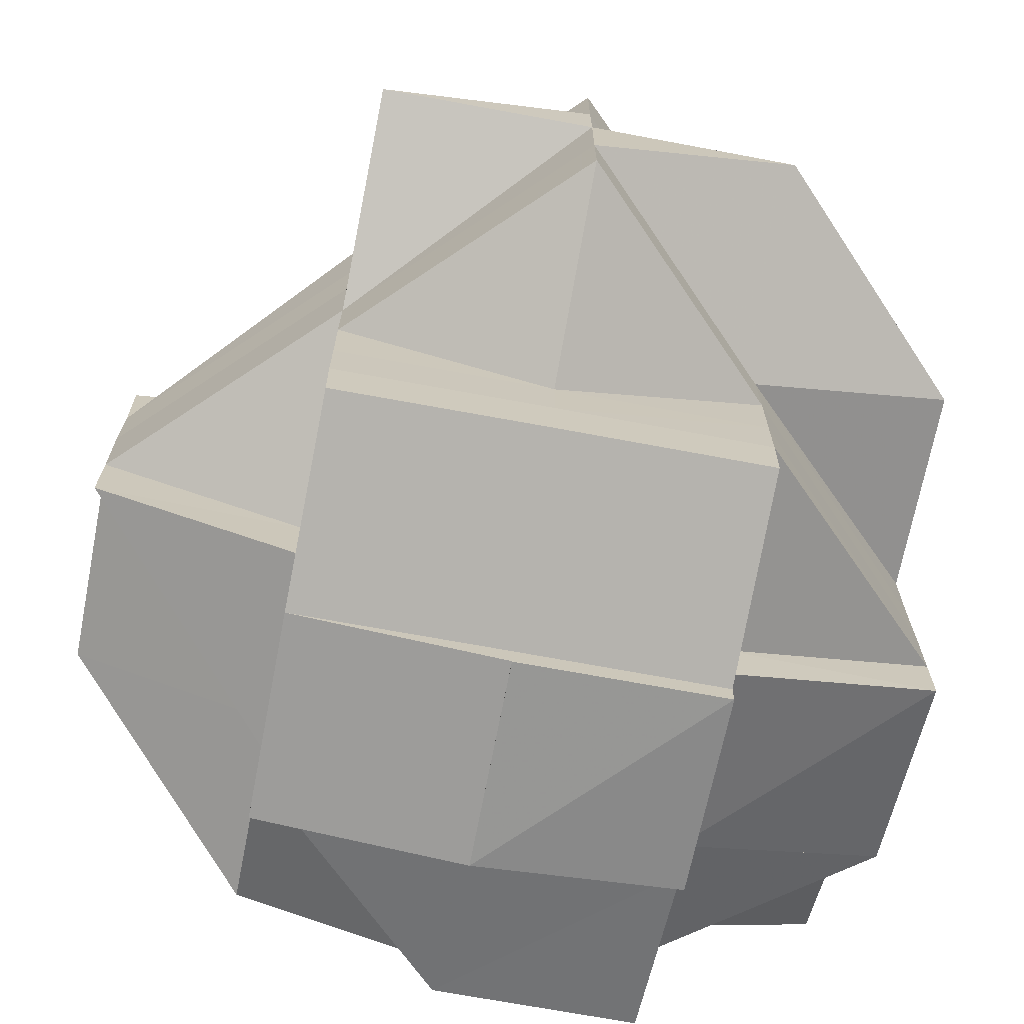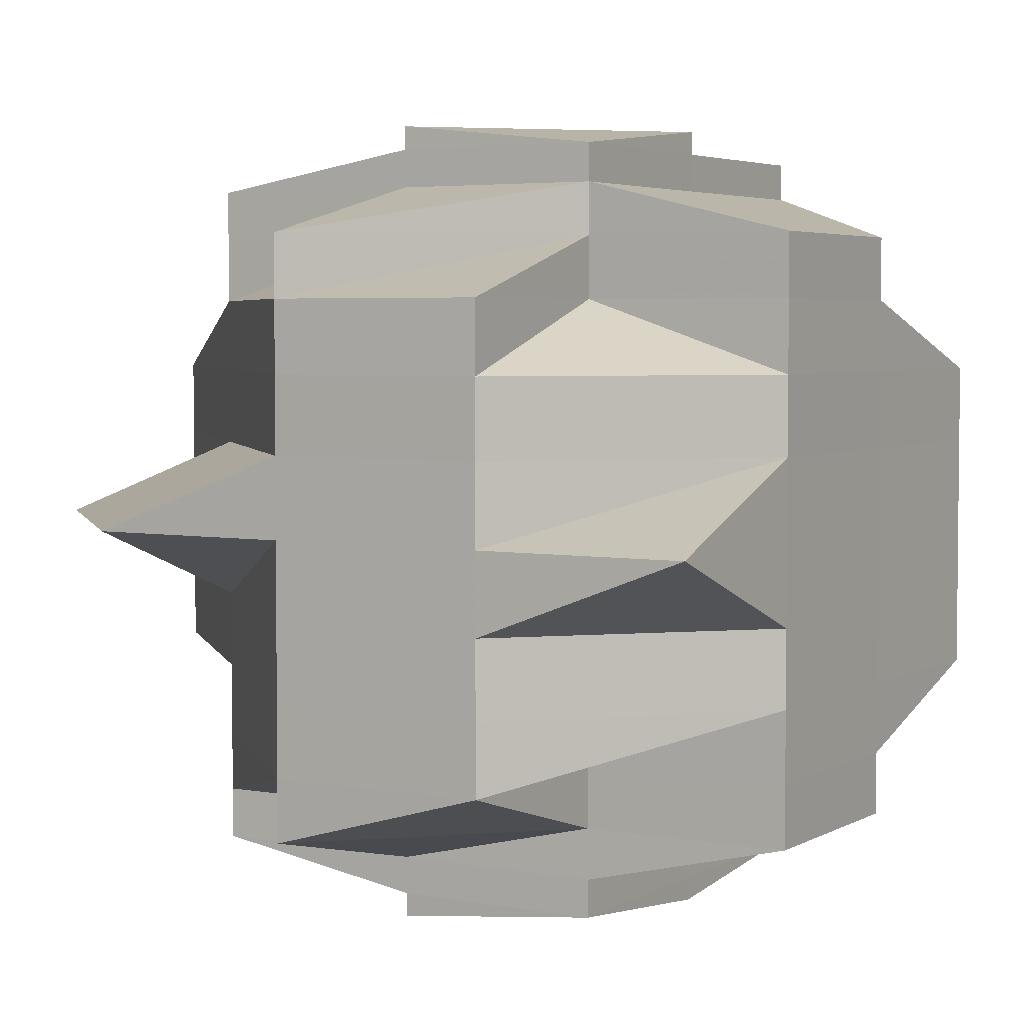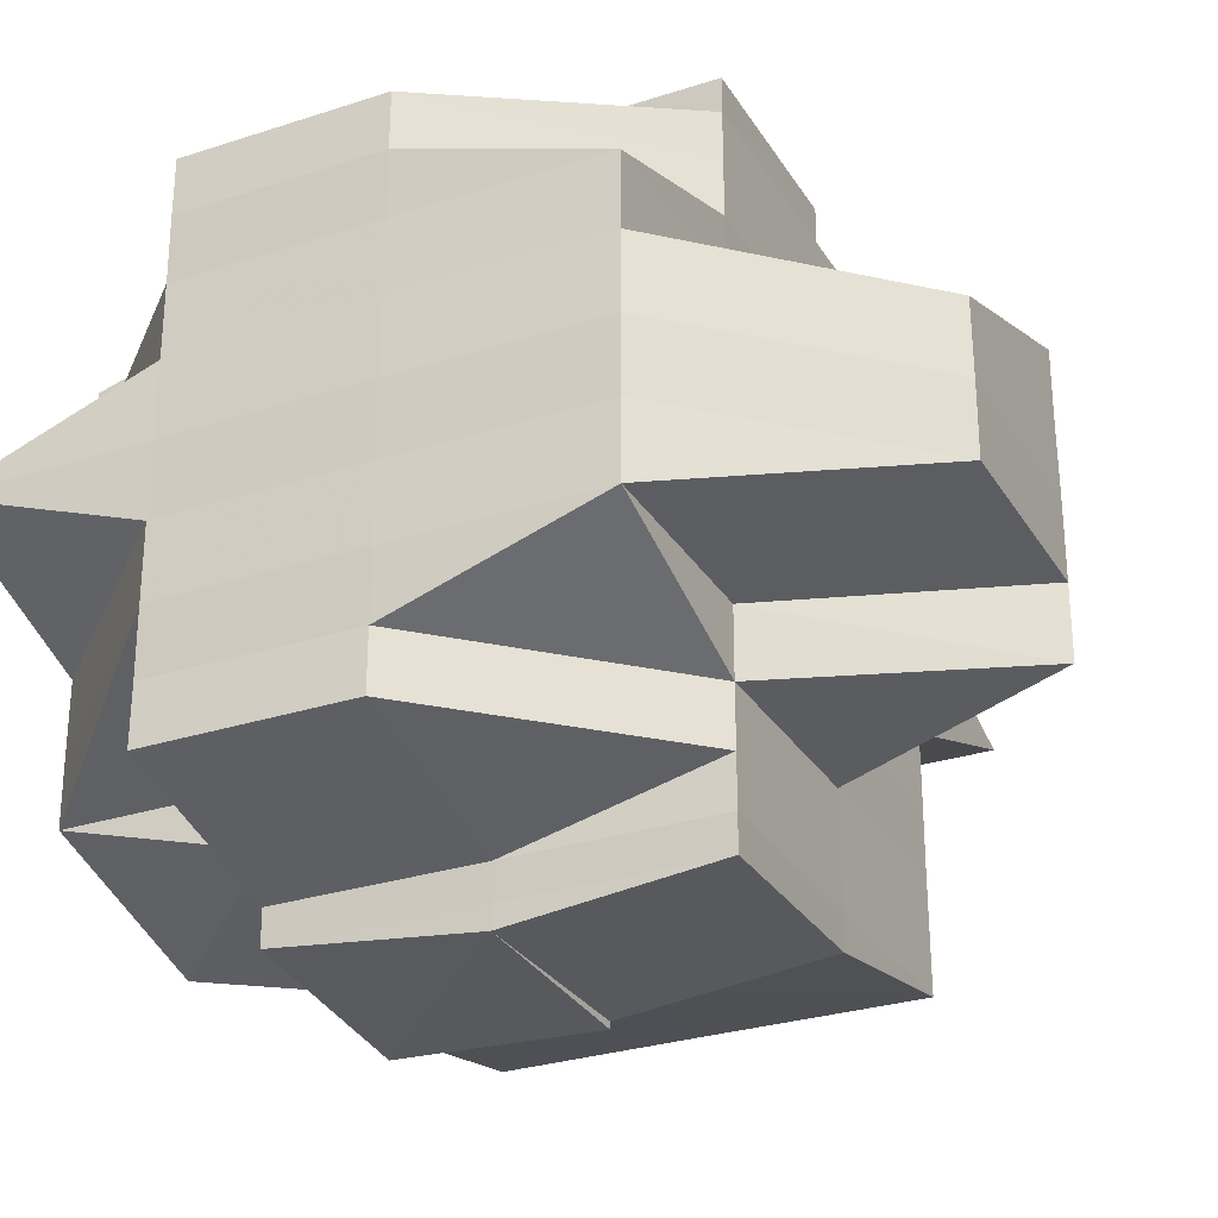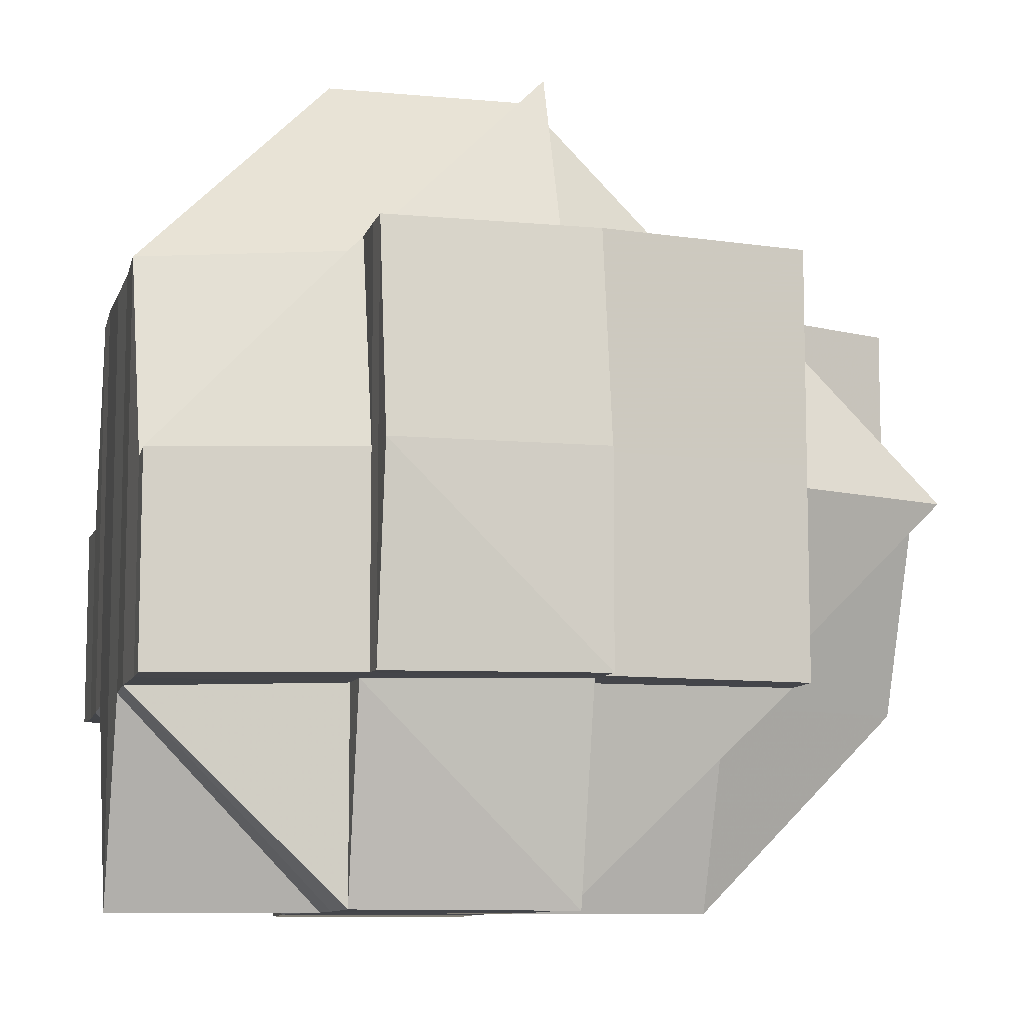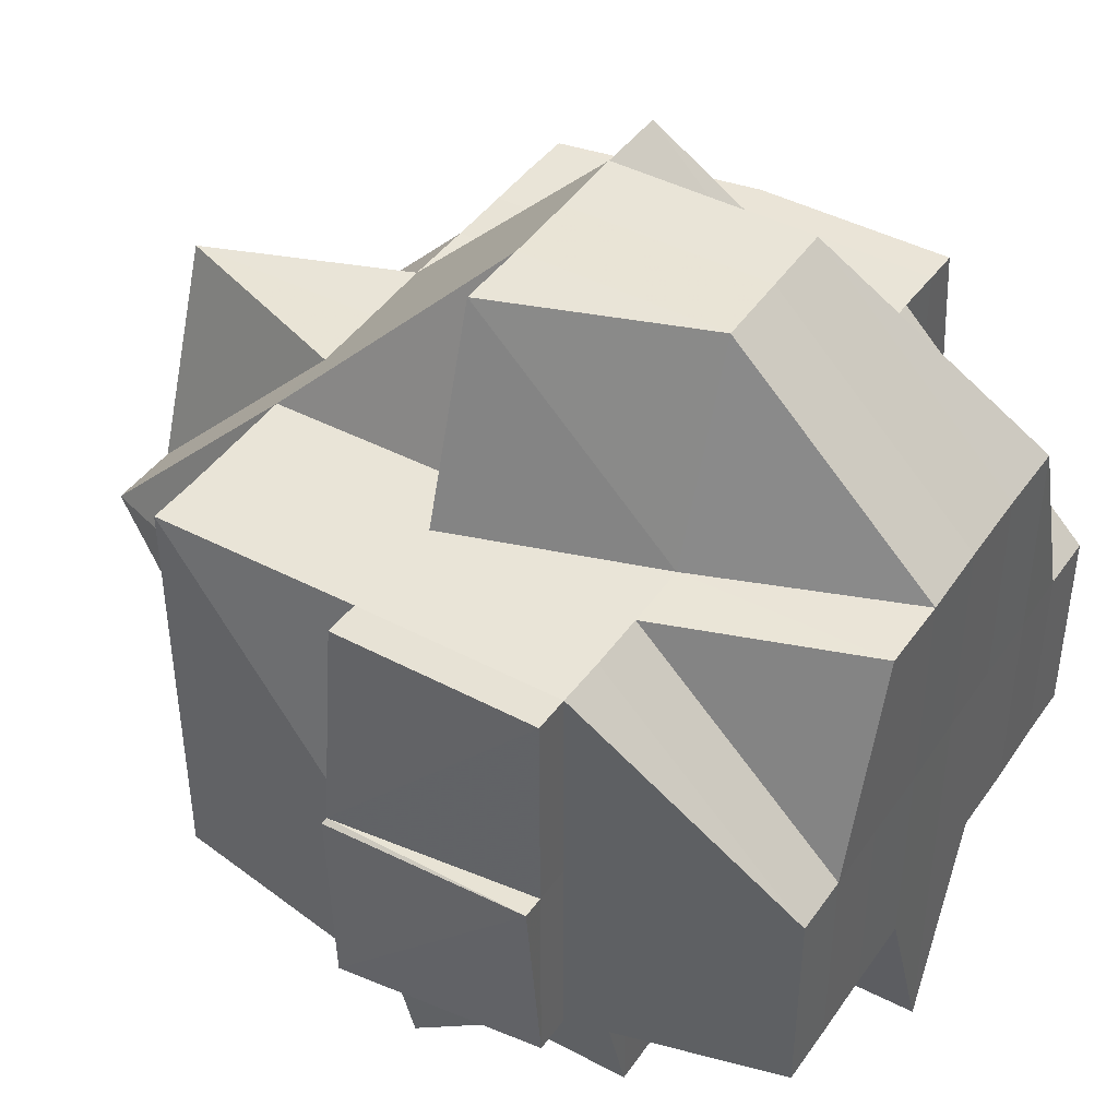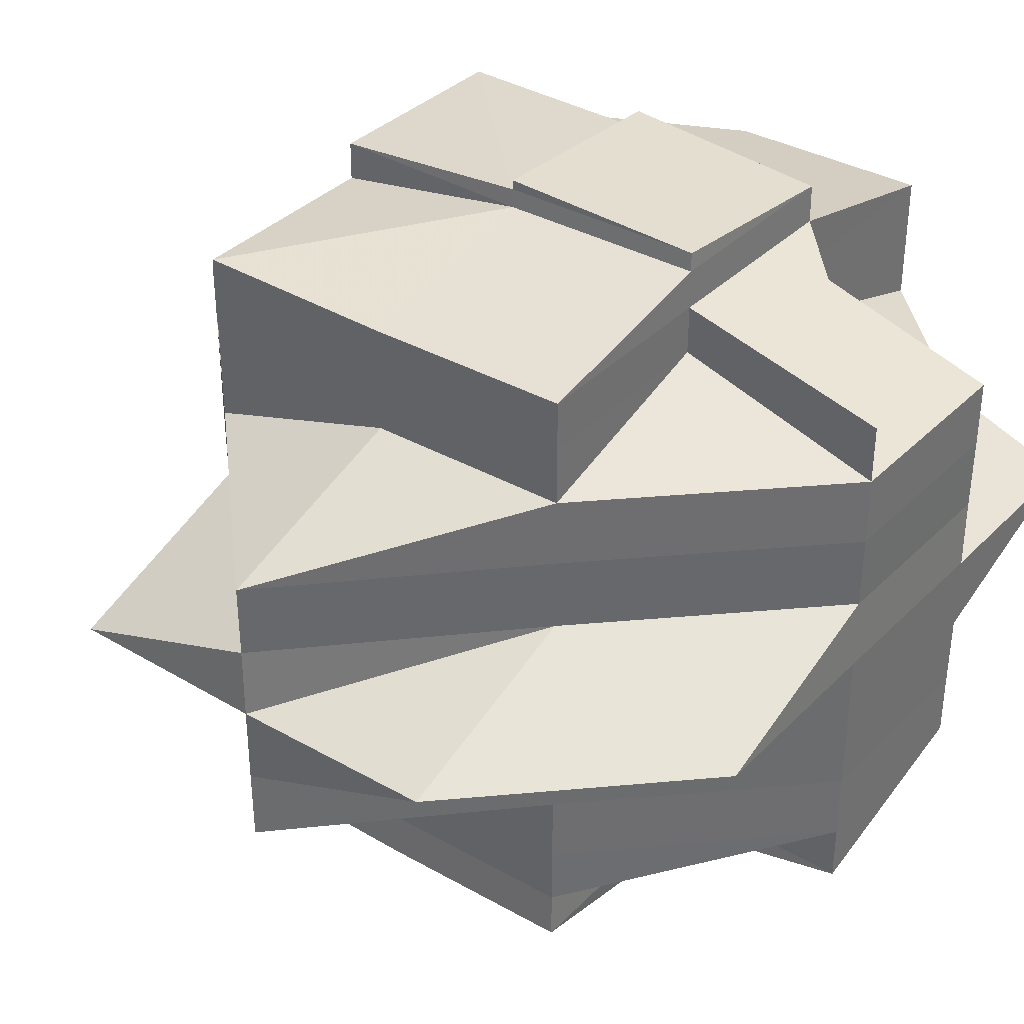
<metadata>
{"format":"obj","ext":"obj","renderer":"f3d","projection":"perspective","resolution":1024,"background":"white","views":[{"elev":-70.0,"azim":-101.0,"up":"+Z"},{"elev":4.1,"azim":30.8,"up":"+Z"},{"elev":-28.8,"azim":115.8,"up":"+Z"},{"elev":-9.2,"azim":166.0,"up":"+Y"},{"elev":43.1,"azim":31.9,"up":"+Y"},{"elev":35.9,"azim":-52.3,"up":"+Z"}]}
</metadata>
<code>
o 3379
v 2156 1894 9.689
v 2156 1894 9.689
v 2156 1894 9.689
v 2156 1894 9.689
v 2156 1894 9.69
v 2156 1894 9.689
v 2156 1894 9.689
v 2156 1894 9.689
v 2156 1894 9.689
v 2156 1894 9.69
v 2156 1894 9.69
v 2156 1894 9.69
v 2156 1894 9.689
v 2156 1894 9.689
v 2156 1894 9.69
v 2156 1894 9.69
v 2156 1894 9.69
v 2156 1894 9.689
v 2156 1894 9.692
v 2156 1894 9.69
v 2156 1894 9.692
v 2156 1894 9.69
v 2156 1894 9.689
v 2156 1894 9.69
v 2156 1894 9.689
v 2156 1894 9.695
v 2156 1894 9.692
v 2156 1894 9.692
v 2156 1894 9.692
v 2156 1894 9.695
v 2156 1894 9.695
v 2156 1894 9.695
v 2156 1894 9.697
v 2156 1894 9.697
v 2156 1894 9.695
v 2156 1894 9.697
v 2156 1894 9.697
v 2156 1894 9.695
v 2156 1894 9.697
v 2156 1894 9.697
v 2156 1894 9.701
v 2156 1894 9.695
v 2156 1894 9.697
v 2156 1894 9.701
v 2156 1894 9.695
v 2156 1894 9.692
v 2156 1894 9.704
v 2156 1894 9.701
v 2156 1894 9.701
v 2156 1894 9.692
v 2156 1894 9.695
v 2156 1894 9.692
v 2156 1894 9.69
v 2156 1894 9.692
v 2156 1894 9.692
v 2156 1894 9.69
v 2156 1894 9.692
v 2156 1894 9.69
v 2156 1894 9.69
v 2156 1894 9.692
v 2156 1894 9.69
v 2156 1894 9.692
v 2156 1894 9.695
v 2156 1894 9.692
v 2156 1894 9.695
v 2156 1894 9.695
v 2156 1894 9.697
v 2156 1894 9.697
v 2156 1894 9.701
v 2156 1894 9.695
v 2156 1894 9.692
v 2156 1894 9.695
v 2156 1894 9.697
v 2156 1894 9.692
v 2156 1894 9.692
v 2156 1894 9.697
v 2156 1894 9.697
v 2156 1894 9.701
v 2156 1894 9.701
v 2156 1894 9.701
v 2156 1894 9.701
v 2156 1894 9.704
v 2156 1894 9.701
v 2156 1894 9.697
v 2156 1894 9.701
v 2156 1894 9.704
v 2156 1894 9.704
v 2156 1894 9.701
v 2156 1894 9.708
v 2156 1894 9.708
v 2156 1894 9.704
v 2156 1894 9.708
v 2156 1894 9.708
v 2156 1894 9.704
v 2156 1894 9.712
v 2156 1894 9.708
v 2156 1894 9.708
v 2156 1894 9.712
v 2156 1894 9.708
v 2156 1894 9.712
v 2156 1894 9.712
v 2156 1894 9.712
v 2156 1894 9.704
v 2156 1894 9.715
v 2156 1894 9.708
v 2156 1894 9.712
v 2156 1894 9.708
v 2156 1894 9.715
v 2156 1894 9.715
v 2156 1894 9.719
v 2156 1894 9.719
v 2156 1894 9.715
v 2156 1894 9.719
v 2156 1894 9.715
v 2156 1894 9.719
v 2156 1894 9.721
v 2156 1894 9.719
v 2156 1894 9.721
v 2156 1894 9.724
v 2156 1894 9.721
v 2156 1894 9.721
v 2156 1894 9.719
v 2156 1894 9.724
v 2156 1894 9.726
v 2156 1894 9.724
v 2156 1894 9.727
v 2156 1894 9.726
v 2156 1894 9.724
v 2156 1894 9.721
v 2156 1894 9.726
v 2156 1894 9.726
v 2156 1894 9.721
v 2156 1894 9.719
v 2156 1894 9.721
v 2156 1894 9.719
v 2156 1894 9.719
v 2156 1894 9.719
v 2156 1894 9.719
v 2156 1894 9.721
v 2156 1894 9.715
v 2156 1894 9.719
v 2156 1894 9.715
v 2156 1894 9.715
v 2156 1894 9.712
v 2156 1894 9.715
v 2156 1894 9.712
v 2156 1894 9.719
v 2156 1894 9.708
v 2156 1894 9.708
v 2156 1894 9.708
v 2156 1894 9.708
v 2156 1894 9.708
v 2156 1894 9.712
v 2156 1894 9.704
v 2156 1894 9.708
v 2156 1894 9.704
v 2156 1894 9.704
v 2156 1894 9.701
v 2156 1894 9.704
v 2156 1894 9.701
v 2156 1894 9.701
v 2156 1894 9.697
v 2156 1894 9.704
v 2156 1894 9.708
v 2156 1894 9.708
v 2156 1894 9.704
v 2156 1894 9.708
v 2156 1894 9.712
v 2156 1894 9.715
v 2156 1894 9.712
v 2156 1894 9.715
v 2156 1894 9.715
v 2156 1894 9.712
v 2156 1894 9.719
v 2156 1894 9.719
v 2156 1894 9.721
v 2156 1894 9.719
v 2156 1894 9.721
v 2156 1894 9.724
v 2156 1894 9.724
v 2156 1894 9.721
v 2156 1894 9.721
v 2156 1894 9.724
v 2156 1894 9.724
v 2156 1894 9.721
v 2156 1894 9.719
v 2156 1894 9.715
v 2156 1894 9.724
v 2156 1894 9.721
v 2156 1894 9.721
v 2156 1894 9.719
v 2156 1894 9.719
v 2156 1894 9.721
v 2156 1894 9.715
v 2156 1894 9.715
v 2156 1894 9.724
v 2156 1894 9.724
v 2156 1894 9.726
v 2156 1894 9.724
v 2156 1894 9.726
v 2156 1894 9.724
v 2156 1894 9.719
v 2156 1894 9.721
v 2156 1894 9.721
v 2156 1894 9.724
v 2156 1894 9.715
v 2156 1894 9.719
v 2156 1894 9.721
v 2156 1894 9.719
v 2156 1894 9.715
v 2156 1894 9.715
v 2156 1894 9.712
v 2156 1894 9.715
v 2156 1894 9.719
v 2156 1894 9.715
v 2156 1894 9.721
v 2156 1894 9.712
v 2156 1894 9.712
v 2156 1894 9.715
v 2156 1894 9.708
v 2156 1894 9.712
v 2156 1894 9.708
v 2156 1894 9.704
v 2156 1894 9.701
v 2156 1894 9.712
v 2156 1894 9.715
v 2156 1894 9.715
v 2156 1894 9.719
v 2156 1894 9.712
v 2156 1894 9.708
v 2156 1894 9.704
v 2156 1894 9.704
v 2156 1894 9.701
v 2156 1894 9.701
v 2156 1894 9.697
v 2156 1894 9.701
v 2156 1894 9.697
v 2156 1894 9.695
v 2156 1894 9.697
v 2156 1894 9.701
v 2156 1894 9.695
v 2156 1894 9.695
v 2156 1894 9.695
v 2156 1894 9.692
v 2156 1894 9.695
v 2156 1894 9.692
v 2156 1894 9.697
v 2156 1894 9.697
v 2156 1894 9.695
v 2156 1894 9.697
v 2156 1894 9.695
v 2156 1894 9.697
v 2156 1894 9.701
v 2156 1894 9.692
v 2156 1894 9.69
v 2156 1894 9.69
v 2156 1894 9.692
v 2156 1894 9.692
v 2156 1894 9.69
v 2156 1894 9.695
v 2156 1894 9.695
v 2156 1894 9.69
v 2156 1894 9.689
v 2156 1894 9.701
v 2156 1894 9.695
v 2156 1894 9.695
v 2156 1894 9.692
v 2156 1894 9.695
v 2156 1894 9.697
v 2156 1894 9.715
v 2156 1894 9.715
v 2156 1894 9.712
v 2156 1894 9.715
v 2156 1894 9.719
v 2156 1894 9.721
v 2156 1894 9.721
v 2156 1894 9.719
v 2156 1894 9.724
v 2156 1894 9.726
v 2156 1894 9.726
v 2156 1894 9.724
v 2156 1894 9.726
v 2156 1894 9.727
v 2156 1894 9.724
v 2156 1894 9.721
v 2156 1894 9.726
v 2156 1894 9.724
v 2156 1894 9.724
v 2156 1894 9.721
v 2156 1894 9.721
v 2156 1894 9.724
v 2156 1894 9.721
v 2156 1894 9.726
v 2156 1894 9.726
v 2156 1894 9.724
v 2156 1894 9.726
v 2156 1894 9.724
v 2156 1894 9.724
v 2156 1894 9.726
v 2156 1894 9.724
v 2156 1894 9.726
v 2156 1894 9.726
v 2156 1894 9.727
v 2156 1894 9.726
v 2156 1894 9.727
v 2156 1894 9.727
v 2156 1894 9.727
v 2156 1894 9.727
v 2156 1894 9.727
v 2156 1894 9.727
v 2156 1894 9.727
v 2156 1894 9.726
v 2156 1894 9.726
v 2156 1894 9.726
v 2156 1894 9.727
v 2156 1894 9.727
v 2156 1894 9.727
v 2156 1894 9.726
f 1 2 3
f 4 5 2
f 6 7 3
f 8 9 3
f 10 11 9
f 12 10 13
f 14 12 13
f 15 16 1
f 16 17 18
f 16 19 17
f 20 21 16
f 22 20 23
f 23 24 25
f 21 26 27
f 28 27 16
f 27 29 16
f 27 30 29
f 30 31 19
f 32 30 27
f 33 34 31
f 30 33 35
f 32 36 30
f 36 33 30
f 37 36 32
f 38 37 32
f 39 37 38
f 40 41 37
f 42 40 38
f 43 44 36
f 38 45 46
f 44 47 48
f 49 48 36
f 50 46 24
f 50 38 28
f 51 38 50
f 52 42 50
f 53 50 15
f 54 50 53
f 55 52 56
f 57 55 56
f 58 57 59
f 59 60 61
f 62 63 54
f 64 65 62
f 63 66 60
f 67 68 66
f 67 69 68
f 63 67 51
f 70 63 71
f 72 73 70
f 74 72 75
f 70 76 63
f 76 67 63
f 77 76 70
f 76 78 67
f 77 79 76
f 79 78 76
f 78 80 67
f 80 81 67
f 78 82 80
f 81 83 84
f 85 86 81
f 82 87 88
f 89 90 82
f 91 82 78
f 79 91 78
f 91 92 82
f 92 93 82
f 94 91 79
f 92 95 93
f 96 92 91
f 94 96 91
f 97 98 96
f 99 96 94
f 96 100 92
f 100 95 92
f 101 100 96
f 95 102 93
f 103 99 94
f 100 104 95
f 105 99 103
f 105 106 107
f 104 108 95
f 95 108 102
f 109 104 100
f 101 109 100
f 109 110 104
f 111 110 112
f 110 113 114
f 115 116 113
f 117 118 110
f 118 119 120
f 120 121 122
f 120 123 121
f 119 124 125
f 124 126 127
f 125 127 128
f 125 128 129
f 130 131 125
f 132 129 133
f 134 132 135
f 136 132 137
f 138 139 136
f 140 138 108
f 141 136 108
f 108 136 142
f 136 137 142
f 108 142 102
f 142 143 144
f 142 137 145
f 102 142 146
f 137 147 145
f 148 102 149
f 102 146 150
f 151 102 150
f 150 146 152
f 146 153 152
f 151 150 154
f 82 151 154
f 150 155 156
f 154 150 157
f 154 157 81
f 81 157 158
f 158 159 160
f 161 160 162
f 157 163 158
f 157 164 163
f 165 164 166
f 164 167 163
f 152 153 164
f 164 153 167
f 168 169 153
f 153 170 167
f 153 171 170
f 145 171 153
f 145 147 171
f 171 172 173
f 174 175 172
f 147 176 174
f 177 178 147
f 178 179 176
f 179 180 176
f 181 176 147
f 182 183 181
f 180 184 185
f 176 185 186
f 147 186 187
f 176 188 189
f 189 190 191
f 192 193 191
f 194 192 195
f 193 196 190
f 196 197 190
f 197 198 199
f 198 200 201
f 191 190 202
f 203 201 204
f 190 203 202
f 190 205 203
f 205 199 203
f 191 202 206
f 202 203 207
f 203 208 207
f 207 208 209
f 202 207 210
f 206 202 210
f 206 211 212
f 210 207 213
f 213 207 109
f 207 214 215
f 208 216 214
f 213 109 101
f 210 213 217
f 217 213 101
f 217 101 105
f 218 219 217
f 220 217 105
f 221 217 220
f 220 105 103
f 222 221 220
f 223 220 103
f 222 220 223
f 223 103 224
f 225 221 222
f 225 206 221
f 226 206 225
f 227 228 206
f 229 227 225
f 230 225 222
f 170 225 230
f 167 170 230
f 230 222 231
f 231 222 223
f 167 230 232
f 232 230 231
f 163 167 232
f 163 232 48
f 48 232 233
f 232 231 233
f 48 233 36
f 36 233 33
f 233 231 234
f 233 234 33
f 231 223 234
f 33 234 235
f 234 223 224
f 234 236 34
f 235 237 238
f 239 240 237
f 241 239 242
f 243 242 244
f 242 245 246
f 247 248 245
f 242 247 249
f 250 247 251
f 252 253 247
f 29 242 254
f 29 254 255
f 256 257 255
f 254 258 259
f 260 261 258
f 262 259 263
f 224 264 247
f 247 264 77
f 224 103 264
f 264 79 77
f 103 94 264
f 264 94 79
f 265 266 267
f 268 269 266
f 270 271 272
f 273 274 271
f 275 276 277
f 208 278 275
f 278 123 216
f 279 280 123
f 199 279 278
f 278 279 281
f 282 283 280
f 284 278 285
f 286 282 284
f 287 288 289
f 290 291 292
f 293 294 295
f 295 296 297
f 297 296 298
f 298 299 300
f 301 302 300
f 296 303 302
f 304 305 301
f 306 305 304
f 307 308 303
f 309 308 310
f 311 310 312
f 313 303 314
f 315 316 314
f 317 308 316
f 318 317 313

</code>
